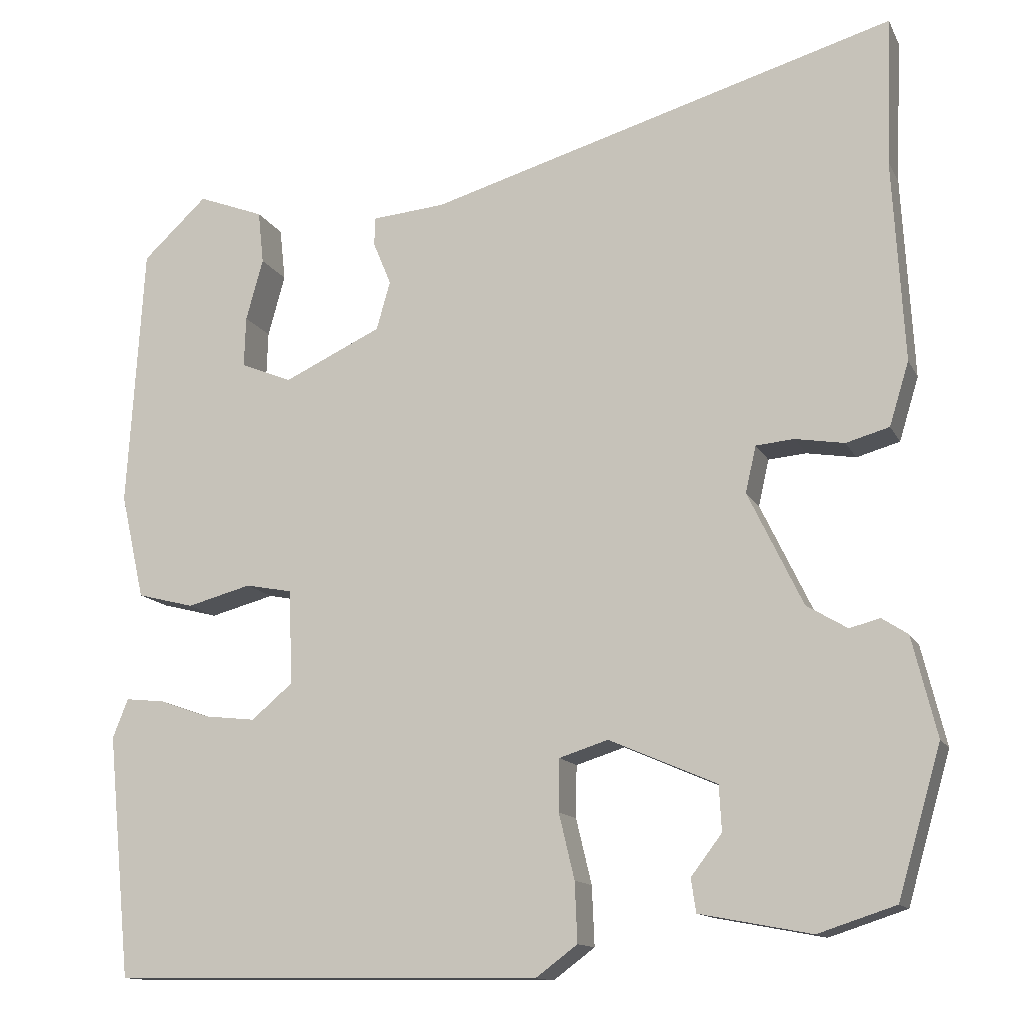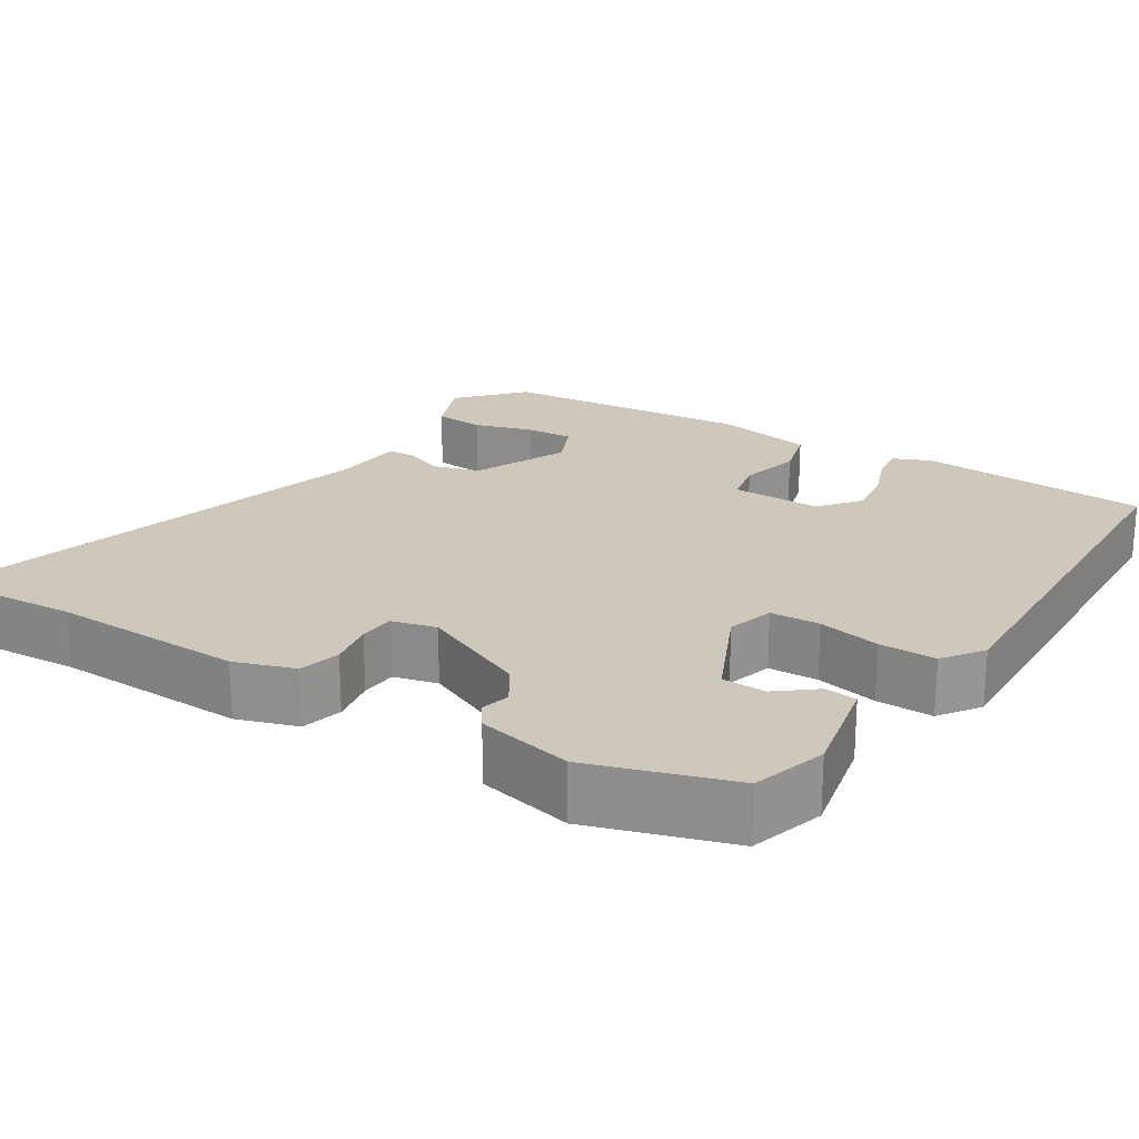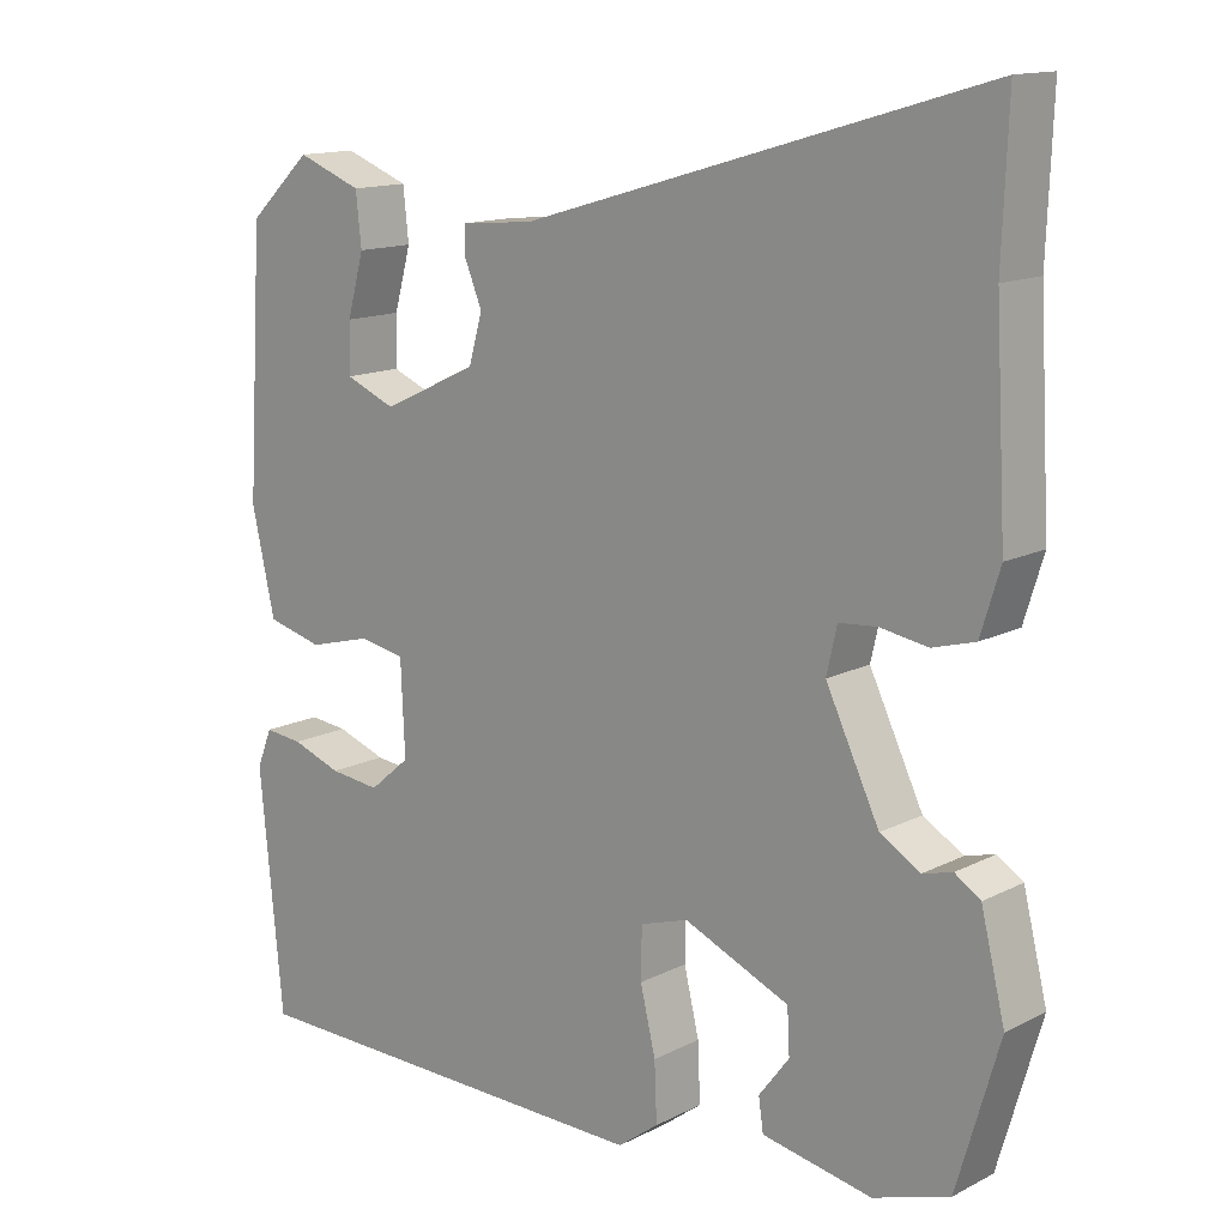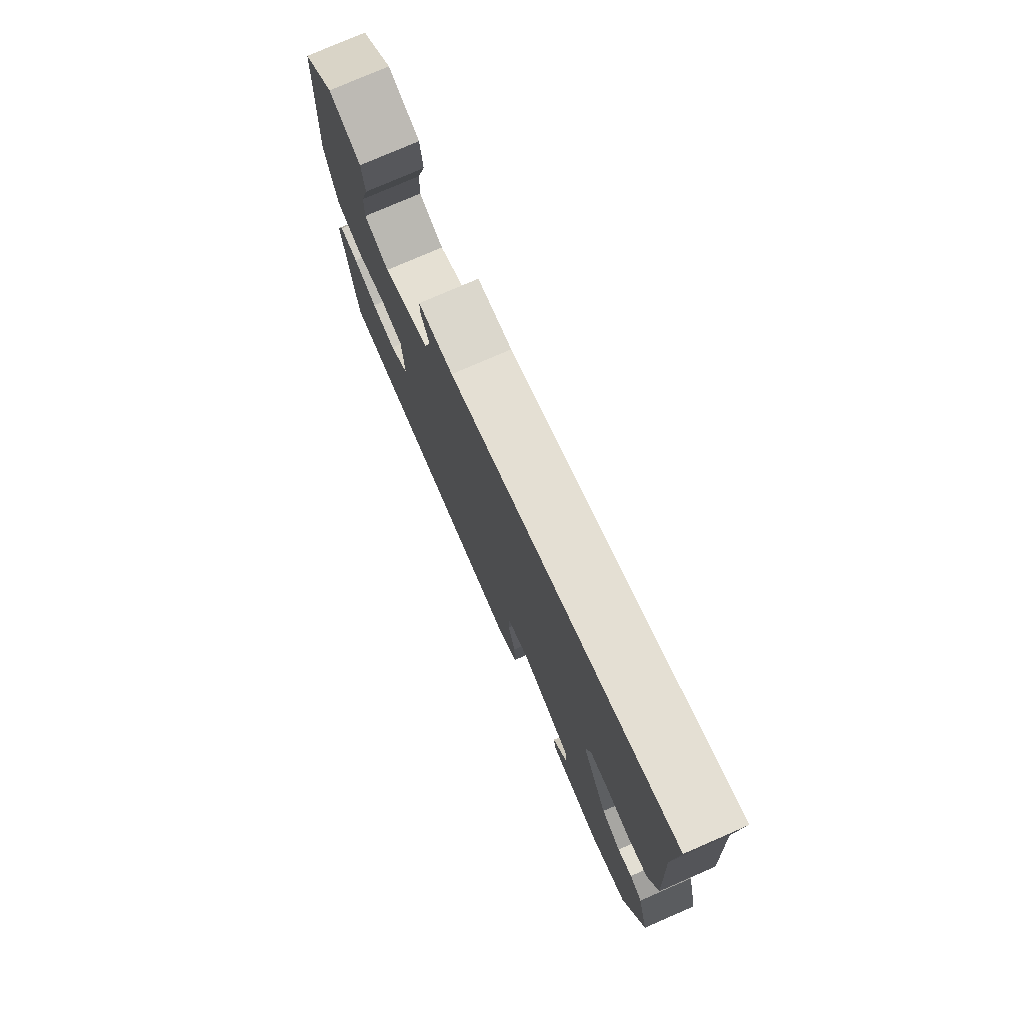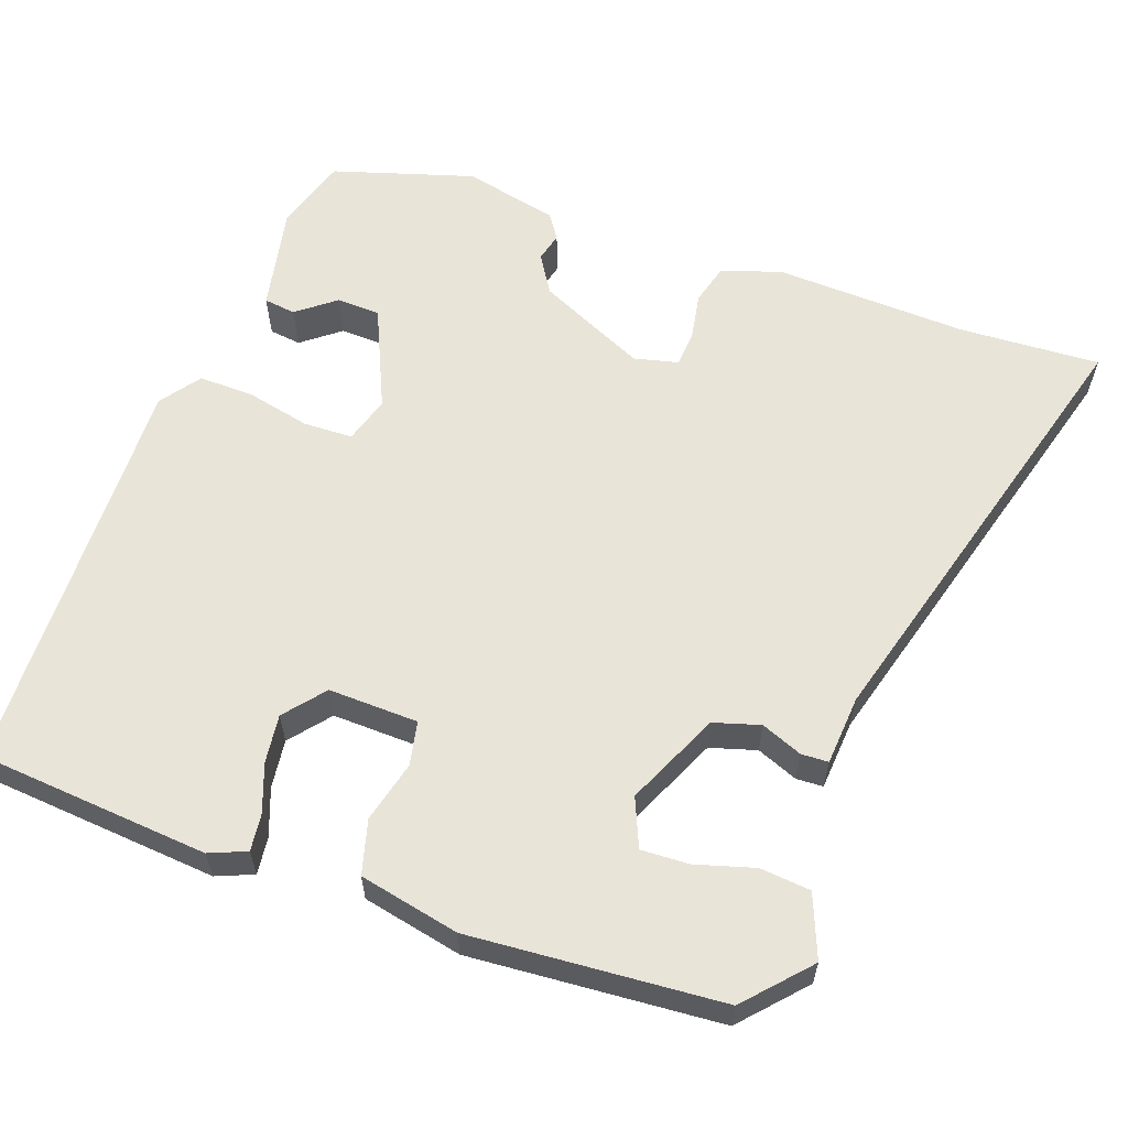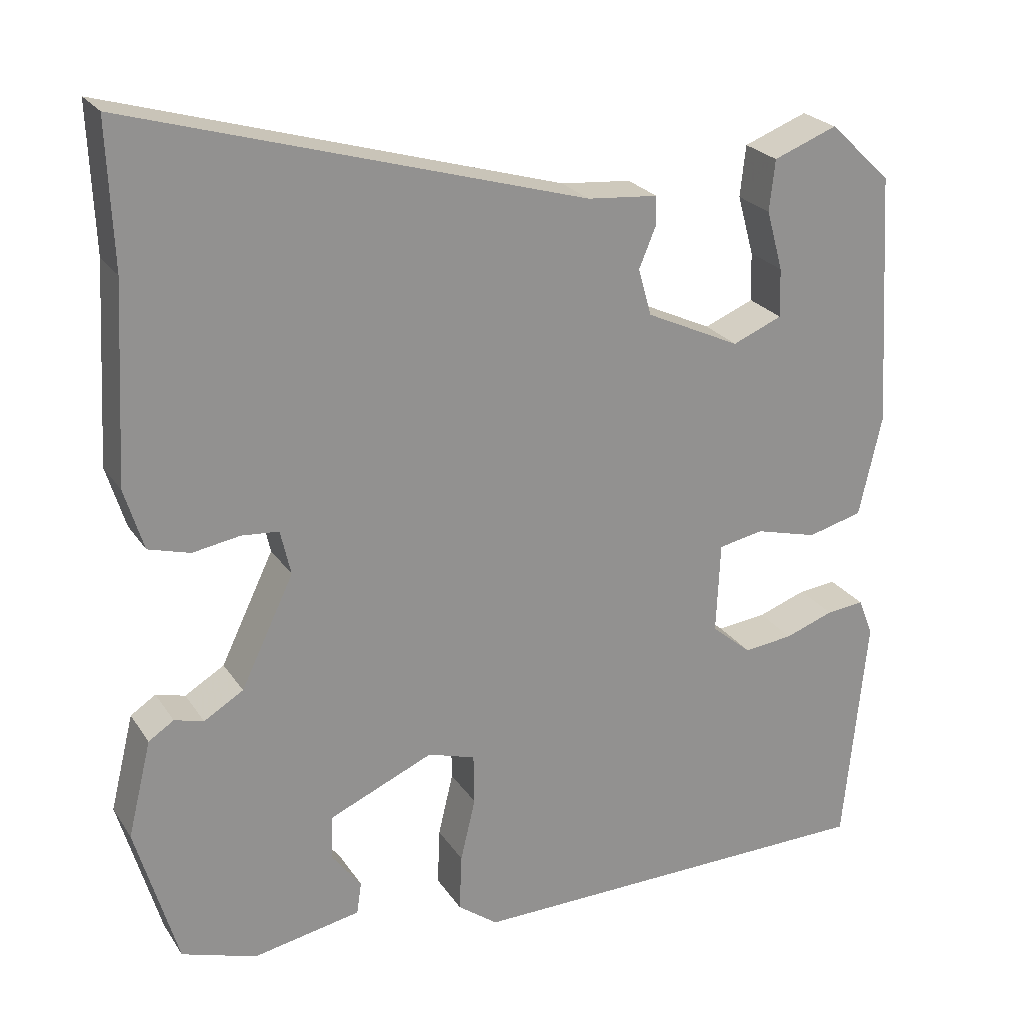
<metadata>
{"format":"obj","ext":"obj","renderer":"f3d","projection":"perspective","resolution":1024,"background":"white","views":[{"elev":-13.3,"azim":18.4,"up":"+Z"},{"elev":21.9,"azim":121.0,"up":"+Y"},{"elev":13.9,"azim":41.8,"up":"+Z"},{"elev":77.2,"azim":66.5,"up":"+Z"},{"elev":60.2,"azim":-71.1,"up":"+Y"},{"elev":24.0,"azim":154.6,"up":"+Z"}]}
</metadata>
<code>
v 0.505 0.07 0.624
v 0.498 0.07 0.443
v 0.512 0.07 0.194
v 0.488 0.07 0.116
v 0.435 0.07 0.101
v 0.375 0.07 0.111
v 0.328 0.07 0.107
v 0.315 0.07 0.05
v 0.382 0.07 -0.089
v 0.432 0.07 -0.119
v 0.469 0.07 -0.109
v 0.501 0.07 -0.13
v 0.531 0.07 -0.252
v 0.478 0.07 -0.434
v 0.383 0.07 -0.465
v 0.246 0.07 -0.439
v 0.24 0.07 -0.398
v 0.278 0.07 -0.348
v 0.275 0.07 -0.292
v 0.143 0.07 -0.235
v 0.083 0.07 -0.254
v 0.082 0.07 -0.318
v 0.101 0.07 -0.398
v 0.104 0.07 -0.471
v 0.053 0.07 -0.509
v -0.477 0.07 -0.502
v -0.506 0.07 -0.204
v -0.487 0.07 -0.156
v -0.439 0.07 -0.161
v -0.377 0.07 -0.183
v -0.314 0.07 -0.19
v -0.263 0.07 -0.147
v -0.268 0.07 -0.031
v -0.325 0.07 -0.02
v -0.404 0.07 -0.041
v -0.474 0.07 -0.023
v -0.503 0.07 0.106
v -0.483 0.07 0.43
v -0.404 0.07 0.504
v -0.323 0.07 0.473
v -0.316 0.07 0.408
v -0.337 0.07 0.332
v -0.339 0.07 0.27
v -0.276 0.07 0.244
v -0.156 0.07 0.3
v -0.139 0.07 0.36
v -0.161 0.07 0.413
v -0.16 0.07 0.448
v -0.07 0.07 0.456
v 0.505 0 0.624
v 0.498 0 0.443
v 0.512 0 0.194
v 0.488 0 0.116
v 0.435 0 0.101
v 0.375 0 0.111
v 0.328 0 0.107
v 0.315 0 0.05
v 0.382 0 -0.089
v 0.432 0 -0.119
v 0.469 0 -0.109
v 0.501 0 -0.13
v 0.531 0 -0.252
v 0.478 0 -0.434
v 0.383 0 -0.465
v 0.246 0 -0.439
v 0.24 0 -0.398
v 0.278 0 -0.348
v 0.275 0 -0.292
v 0.143 0 -0.235
v 0.083 0 -0.254
v 0.082 0 -0.318
v 0.101 0 -0.398
v 0.104 0 -0.471
v 0.053 0 -0.509
v -0.477 0 -0.502
v -0.506 0 -0.204
v -0.487 0 -0.156
v -0.439 0 -0.161
v -0.377 0 -0.183
v -0.314 0 -0.19
v -0.263 0 -0.147
v -0.268 0 -0.031
v -0.325 0 -0.02
v -0.404 0 -0.041
v -0.474 0 -0.023
v -0.503 0 0.106
v -0.483 0 0.43
v -0.404 0 0.504
v -0.323 0 0.473
v -0.316 0 0.408
v -0.337 0 0.332
v -0.339 0 0.27
v -0.276 0 0.244
v -0.156 0 0.3
v -0.139 0 0.36
v -0.161 0 0.413
v -0.16 0 0.448
v -0.07 0 0.456
f 46 47 48 49
f 49 1 2
f 46 49 2
f 45 46 2
f 4 5 6
f 3 4 6
f 2 3 6
f 45 2 6
f 44 45 6
f 40 41 42
f 39 40 42
f 38 39 42
f 37 38 42
f 36 37 42
f 36 42 43
f 36 43 44
f 35 36 44
f 34 35 44
f 28 29 30
f 27 28 30
f 26 27 30
f 25 26 30
f 24 25 30
f 23 24 30
f 22 23 30 31
f 21 22 31 32
f 16 17 18
f 15 16 18
f 14 15 18
f 13 14 18
f 12 13 18
f 11 12 18
f 10 11 18 19
f 9 10 19 20
f 44 6 7
f 44 7 8
f 34 44 8
f 33 34 8
f 21 32 33
f 20 21 33
f 9 20 33
f 8 9 33
f 98 97 96 95
f 51 50 98
f 51 98 95
f 51 95 94
f 55 54 53
f 55 53 52
f 55 52 51
f 55 51 94
f 55 94 93
f 91 90 89
f 91 89 88
f 91 88 87
f 91 87 86
f 91 86 85
f 92 91 85
f 93 92 85
f 93 85 84
f 93 84 83
f 79 78 77
f 79 77 76
f 79 76 75
f 79 75 74
f 79 74 73
f 79 73 72
f 80 79 72 71
f 81 80 71 70
f 67 66 65
f 67 65 64
f 67 64 63
f 67 63 62
f 67 62 61
f 67 61 60
f 68 67 60 59
f 69 68 59 58
f 56 55 93
f 57 56 93
f 57 93 83
f 57 83 82
f 82 81 70
f 82 70 69
f 82 69 58
f 82 58 57
f 1 50 51 2
f 2 51 52 3
f 3 52 53 4
f 4 53 54 5
f 5 54 55 6
f 6 55 56 7
f 7 56 57 8
f 8 57 58 9
f 9 58 59 10
f 10 59 60 11
f 11 60 61 12
f 12 61 62 13
f 13 62 63 14
f 14 63 64 15
f 15 64 65 16
f 16 65 66 17
f 17 66 67 18
f 18 67 68 19
f 19 68 69 20
f 20 69 70 21
f 21 70 71 22
f 22 71 72 23
f 23 72 73 24
f 24 73 74 25
f 25 74 75 26
f 26 75 76 27
f 27 76 77 28
f 28 77 78 29
f 29 78 79 30
f 30 79 80 31
f 31 80 81 32
f 32 81 82 33
f 33 82 83 34
f 34 83 84 35
f 35 84 85 36
f 36 85 86 37
f 37 86 87 38
f 38 87 88 39
f 39 88 89 40
f 40 89 90 41
f 41 90 91 42
f 42 91 92 43
f 43 92 93 44
f 44 93 94 45
f 45 94 95 46
f 46 95 96 47
f 47 96 97 48
f 48 97 98 49
f 49 98 50 1

</code>
